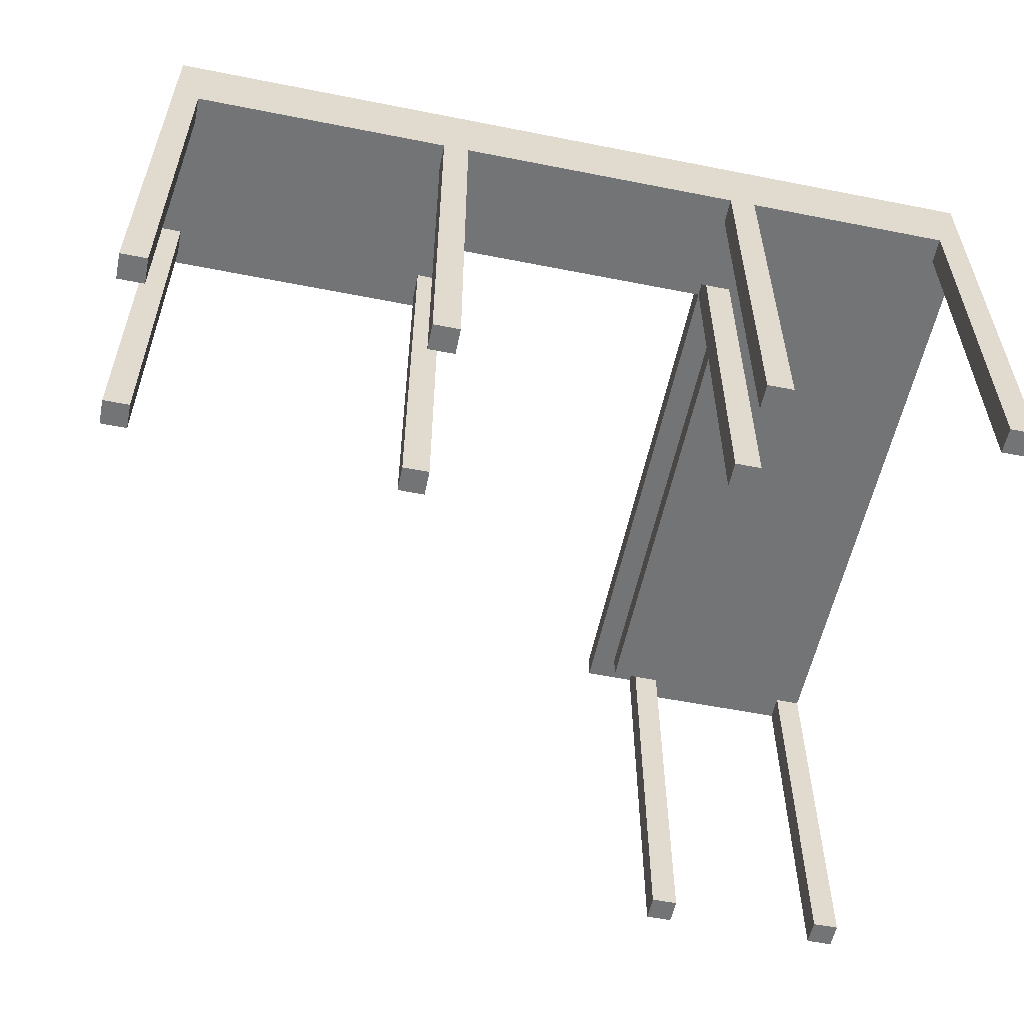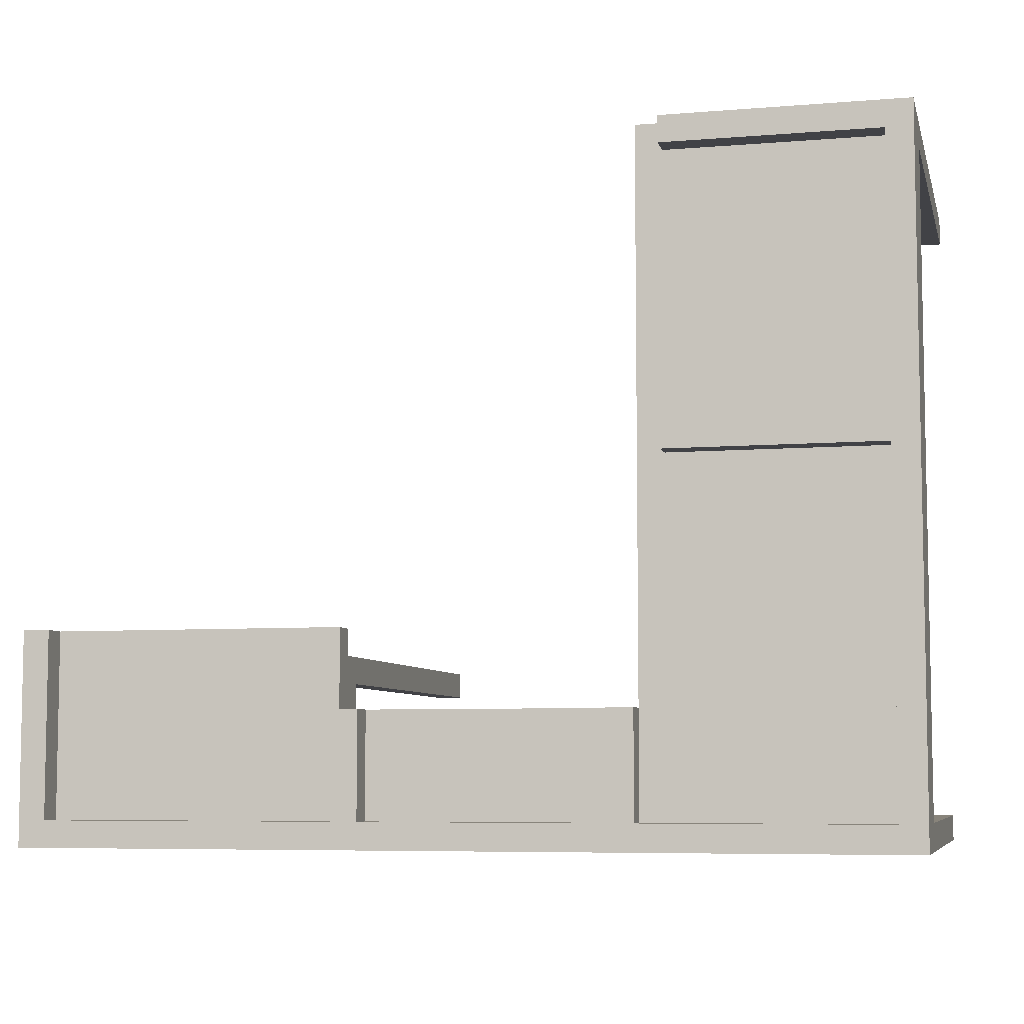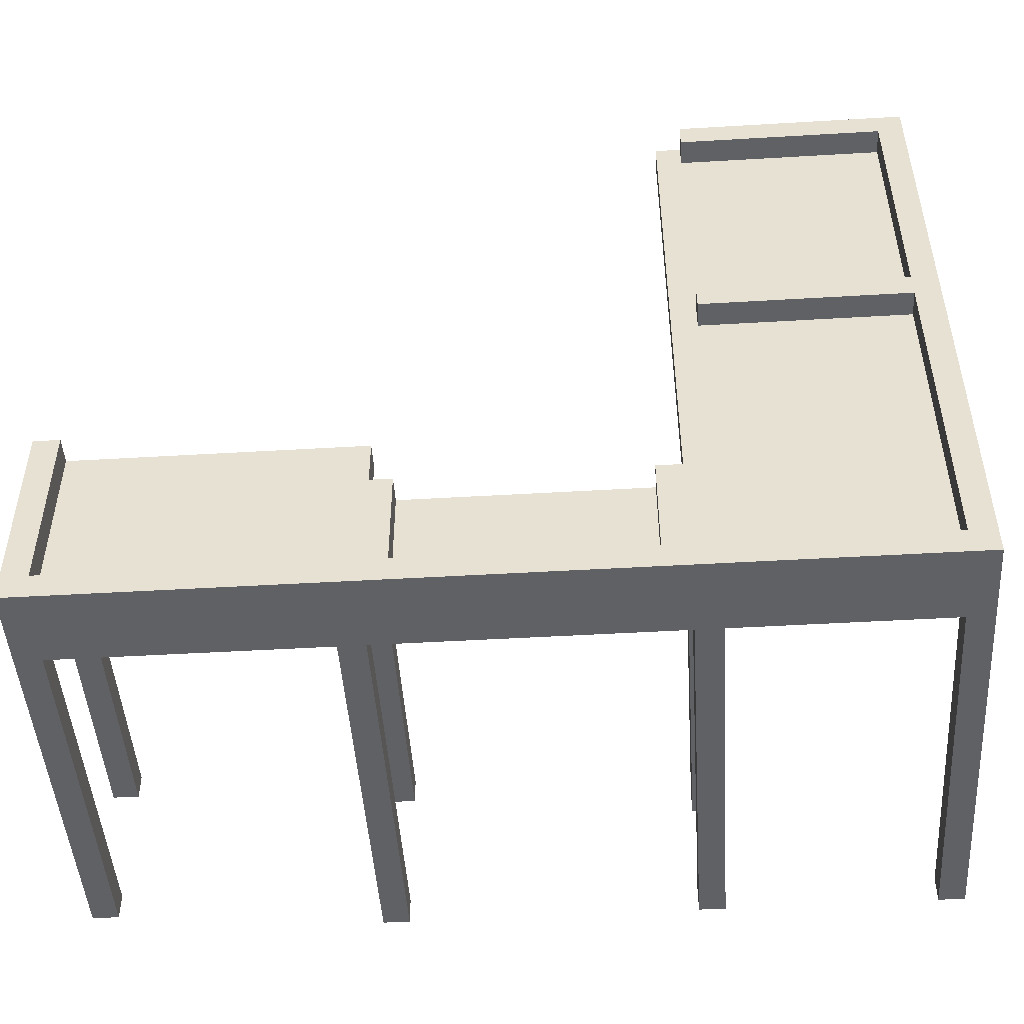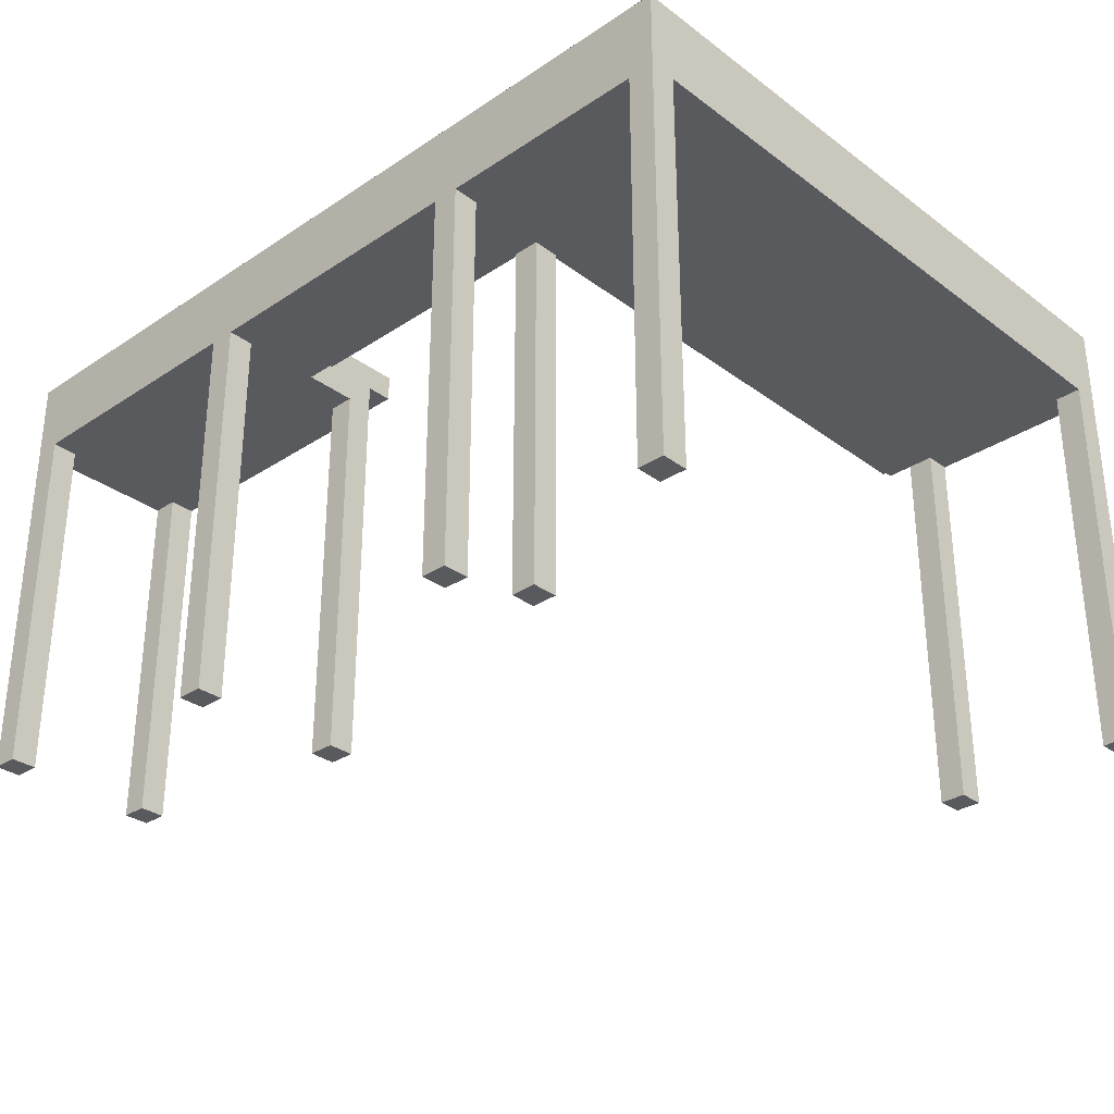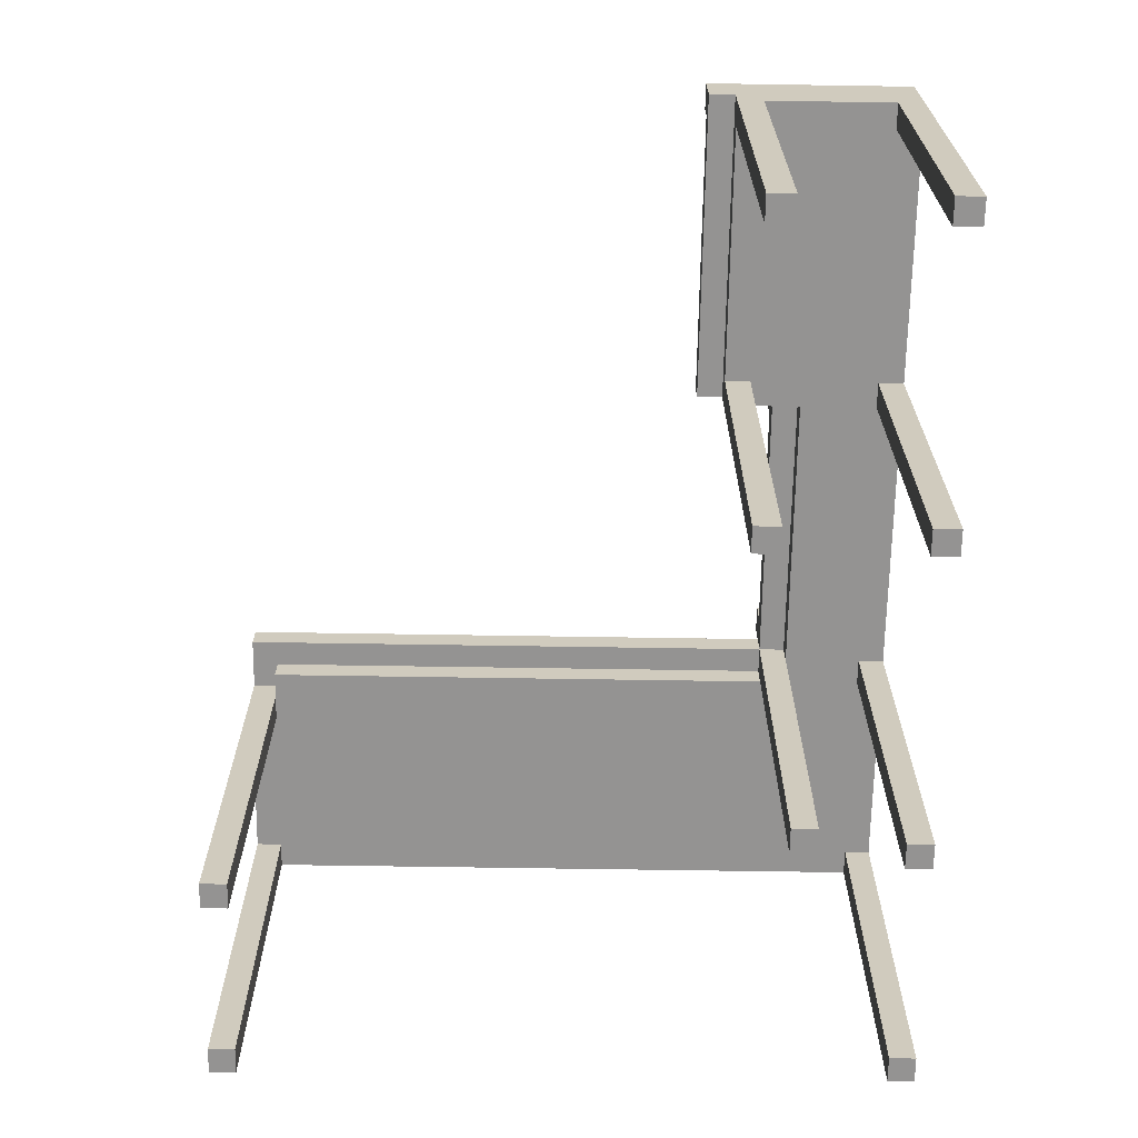
<metadata>
{"format":"obj","ext":"obj","renderer":"f3d","projection":"perspective","resolution":1024,"background":"white","views":[{"elev":-56.2,"azim":168.3,"up":"+Y"},{"elev":-6.7,"azim":-166.4,"up":"+Z"},{"elev":-48.0,"azim":-176.2,"up":"+Z"},{"elev":-30.8,"azim":-136.6,"up":"+Y"},{"elev":-66.8,"azim":89.1,"up":"+Y"}]}
</metadata>
<code>
o
v -1.6 -0.9 1.3
v -1.6 -0.9 1.2
v -1.6 -0.9 -1.2
v -1.6 -0.9 -1.3
v -1.6 0.6 1.2
v -1.6 0.6 -1.2
v -1.6 0.9 1.3
v -1.6 0.9 -1.3
v -0.9 -0.9 1.3
v -0.9 -0.9 1.2
v -0.9 0.6 1.3
v -0.9 0.6 1.2
v -0.7 -0.9 -1.2
v -0.7 -0.9 -1.3
v -0.7 -0.8 -0.8
v -0.7 -0.8 -0.9
v -0.7 0.6 -0.8
v -0.7 0.6 -0.9
v -0.7 0.6 -1.2
v -0.7 0.6 -1.3
v -0.6 0.8 -0.8
v -0.6 0.8 -1.2
v -0.6 0.9 -0.8
v -0.6 0.9 -1.2
v 0.4 0.8 -0.8
v 0.4 0.8 -1.2
v 0.4 0.9 -0.8
v 0.4 0.9 -1.2
v 0.5 -0.9 -0.6
v 0.5 -0.9 -0.7
v 0.5 -0.9 -1.2
v 0.5 -0.9 -1.3
v 0.5 0.6 -0.7
v 0.5 0.6 -0.9
v 0.5 0.6 -1.2
v 0.5 0.6 -1.3
v 0.5 0.7 -0.5
v 0.5 0.7 -0.6
v 0.5 0.7 -0.8
v 0.5 0.7 -0.9
v 0.5 0.8 -0.5
v 0.5 0.8 -0.8
v 1.6 -0.8 -0.6
v 1.6 -0.8 -0.7
v 1.6 -0.8 -1.2
v 1.6 -0.8 -1.3
v 1.6 0.6 -0.6
v 1.6 0.6 -0.7
v 1.6 0.6 -1.2
v 1.6 0.6 -1.3
v 1.6 0.8 -0.5
v 1.6 0.8 -1.2
v 1.6 0.9 -0.5
v 1.6 0.9 -1.2
v -1.5 -0.9 1.3
v -1.5 -0.9 1.2
v -1.5 -0.9 -1.2
v -1.5 -0.9 -1.3
v -1.5 0.6 1.3
v -1.5 0.6 1.2
v -1.5 0.6 -1.2
v -1.5 0.6 -1.3
v -1.5 0.8 1.2
v -1.5 0.8 0.2
v -1.5 0.8 0.1
v -1.5 0.8 -1.2
v -1.5 0.9 1.2
v -1.5 0.9 0.2
v -1.5 0.9 0.1
v -1.5 0.9 -1.2
v -0.8 -0.9 1.3
v -0.8 -0.9 1.2
v -0.8 0.6 1.2
v -0.8 0.7 1.3
v -0.8 0.7 1.2
v -0.7 0.6 1.2
v -0.7 0.6 -0.8
v -0.7 0.7 1.2
v -0.7 0.7 -0.8
v -0.7 0.8 1.3
v -0.7 0.8 1.2
v -0.7 0.8 0.2
v -0.7 0.8 0.1
v -0.7 0.9 1.3
v -0.7 0.9 1.2
v -0.7 0.9 0.2
v -0.7 0.9 0.1
v -0.6 -0.9 -1.2
v -0.6 -0.9 -1.3
v -0.6 -0.8 -0.8
v -0.6 -0.8 -0.9
v -0.6 0.6 -0.9
v -0.6 0.6 -1.2
v -0.6 0.6 -1.3
v -0.6 0.7 1.3
v -0.6 0.7 -0.8
v -0.6 0.7 -0.9
v -0.6 0.8 1.3
v -0.6 0.8 -0.8
v -0.5 0.8 -0.8
v -0.5 0.8 -1.2
v -0.5 0.9 -0.8
v -0.5 0.9 -1.2
v 0.5 0.8 -0.8
v 0.5 0.8 -1.2
v 0.5 0.9 -0.8
v 0.5 0.9 -1.2
v 0.6 -0.9 -0.6
v 0.6 -0.9 -0.7
v 0.6 -0.9 -1.2
v 0.6 -0.9 -1.3
v 0.6 0.6 -0.6
v 0.6 0.6 -0.7
v 0.6 0.6 -1.2
v 0.6 0.6 -1.3
v 1.7 -0.8 -0.6
v 1.7 -0.8 -0.7
v 1.7 -0.8 -1.2
v 1.7 -0.8 -1.3
v 1.7 0.6 -0.7
v 1.7 0.6 -1.2
v 1.7 0.7 -0.5
v 1.7 0.7 -0.6
v 1.7 0.9 -0.5
v 1.7 0.9 -1.3
v -1.6 -0.9 1.3
v -1.6 0.9 1.3
v -1.5 -0.9 1.3
v -1.5 0.6 1.3
v -0.9 -0.9 1.3
v -0.9 0.6 1.3
v -0.8 -0.9 1.3
v -0.8 0.7 1.3
v -0.7 0.7 1.3
v -0.7 0.8 1.3
v -0.7 0.9 1.3
v -0.6 0.7 1.3
v -0.6 0.8 1.3
v -0.8 0.6 1.2
v -0.8 0.7 1.2
v -0.7 0.6 1.2
v -0.7 0.7 1.2
v -1.5 0.8 0.2
v -1.5 0.9 0.2
v -0.7 0.8 0.2
v -0.7 0.9 0.2
v 0.5 0.7 -0.5
v 0.5 0.8 -0.5
v 1.6 0.7 -0.5
v 1.6 0.8 -0.5
v 1.6 0.9 -0.5
v 1.7 0.7 -0.5
v 1.7 0.9 -0.5
v 0.5 -0.9 -0.6
v 0.5 0.7 -0.6
v 0.6 -0.9 -0.6
v 0.6 0.6 -0.6
v 1.6 -0.8 -0.6
v 1.6 0.6 -0.6
v 1.6 0.7 -0.6
v 1.7 -0.8 -0.6
v 1.7 0.7 -0.6
v -0.7 -0.8 -0.8
v -0.7 0.6 -0.8
v -0.7 0.7 -0.8
v -0.6 -0.8 -0.8
v -0.6 0.7 -0.8
v -0.6 0.8 -0.8
v -0.6 0.9 -0.8
v -0.5 0.7 -0.8
v -0.5 0.8 -0.8
v -0.5 0.9 -0.8
v 0.4 0.7 -0.8
v 0.4 0.8 -0.8
v 0.4 0.9 -0.8
v 0.5 0.7 -0.8
v 0.5 0.8 -0.8
v 0.5 0.9 -0.8
v -0.6 0.6 -0.9
v -0.6 0.7 -0.9
v -0.5 0.7 -0.9
v 0.4 0.7 -0.9
v 0.5 0.6 -0.9
v 0.5 0.7 -0.9
v -1.6 -0.9 -1.2
v -1.6 0.6 -1.2
v -1.5 -0.9 -1.2
v -1.5 0.6 -1.2
v -1.5 0.8 -1.2
v -1.5 0.9 -1.2
v -0.7 -0.9 -1.2
v -0.7 0.6 -1.2
v -0.6 -0.9 -1.2
v -0.6 0.6 -1.2
v -0.6 0.8 -1.2
v -0.6 0.9 -1.2
v -0.5 0.8 -1.2
v -0.5 0.9 -1.2
v 0.4 0.8 -1.2
v 0.4 0.9 -1.2
v 0.5 -0.9 -1.2
v 0.5 0.6 -1.2
v 0.5 0.8 -1.2
v 0.5 0.9 -1.2
v 0.6 -0.9 -1.2
v 0.6 0.6 -1.2
v 1.6 -0.8 -1.2
v 1.6 0.6 -1.2
v 1.6 0.8 -1.2
v 1.6 0.9 -1.2
v 1.7 -0.8 -1.2
v 1.7 0.6 -1.2
v -1.6 -0.9 1.2
v -1.6 0.6 1.2
v -1.5 -0.9 1.2
v -1.5 0.6 1.2
v -1.5 0.8 1.2
v -1.5 0.9 1.2
v -0.9 -0.9 1.2
v -0.9 0.6 1.2
v -0.8 -0.9 1.2
v -0.8 0.6 1.2
v -0.7 0.8 1.2
v -0.7 0.9 1.2
v -1.5 0.8 0.1
v -1.5 0.9 0.1
v -0.7 0.8 0.1
v -0.7 0.9 0.1
v 0.5 -0.9 -0.7
v 0.5 0.6 -0.7
v 0.6 -0.9 -0.7
v 0.6 0.6 -0.7
v 1.6 -0.8 -0.7
v 1.6 0.6 -0.7
v 1.7 -0.8 -0.7
v 1.7 0.6 -0.7
v -0.7 -0.8 -0.9
v -0.7 0.6 -0.9
v -0.6 -0.8 -0.9
v -0.6 0.6 -0.9
v -1.6 -0.9 -1.3
v -1.6 0.9 -1.3
v -1.5 -0.9 -1.3
v -1.5 0.6 -1.3
v -0.7 -0.9 -1.3
v -0.7 0.6 -1.3
v -0.6 -0.9 -1.3
v -0.6 0.6 -1.3
v 0.5 -0.9 -1.3
v 0.5 0.6 -1.3
v 0.6 -0.9 -1.3
v 0.6 0.6 -1.3
v 1.6 -0.8 -1.3
v 1.6 0.6 -1.3
v 1.7 -0.8 -1.3
v 1.7 0.9 -1.3
v -1.6 -0.9 1.3
v -1.5 -0.9 1.3
v -0.9 -0.9 1.3
v -0.8 -0.9 1.3
v -1.6 -0.9 1.2
v -1.5 -0.9 1.2
v -0.9 -0.9 1.2
v -0.8 -0.9 1.2
v 0.5 -0.9 -0.6
v 0.6 -0.9 -0.6
v 0.5 -0.9 -0.7
v 0.6 -0.9 -0.7
v -1.6 -0.9 -1.2
v -1.5 -0.9 -1.2
v -0.7 -0.9 -1.2
v -0.6 -0.9 -1.2
v 0.5 -0.9 -1.2
v 0.6 -0.9 -1.2
v -1.6 -0.9 -1.3
v -1.5 -0.9 -1.3
v -0.7 -0.9 -1.3
v -0.6 -0.9 -1.3
v 0.5 -0.9 -1.3
v 0.6 -0.9 -1.3
v 1.6 -0.8 -0.6
v 1.7 -0.8 -0.6
v 1.6 -0.8 -0.7
v 1.7 -0.8 -0.7
v -0.7 -0.8 -0.8
v -0.6 -0.8 -0.8
v -0.7 -0.8 -0.9
v -0.6 -0.8 -0.9
v 1.6 -0.8 -1.2
v 1.7 -0.8 -1.2
v 1.6 -0.8 -1.3
v 1.7 -0.8 -1.3
v -1.5 0.6 1.3
v -0.9 0.6 1.3
v -1.6 0.6 1.2
v -1.5 0.6 1.2
v -0.9 0.6 1.2
v -0.8 0.6 1.2
v -0.7 0.6 1.2
v 0.6 0.6 -0.6
v 1.6 0.6 -0.6
v 0.5 0.6 -0.7
v 0.6 0.6 -0.7
v 1.6 0.6 -0.7
v 1.7 0.6 -0.7
v -0.7 0.6 -0.8
v -0.7 0.6 -0.9
v -0.6 0.6 -0.9
v 0.5 0.6 -0.9
v -1.6 0.6 -1.2
v -1.5 0.6 -1.2
v -0.7 0.6 -1.2
v -0.6 0.6 -1.2
v 0.5 0.6 -1.2
v 0.6 0.6 -1.2
v 1.6 0.6 -1.2
v 1.7 0.6 -1.2
v -1.5 0.6 -1.3
v -0.7 0.6 -1.3
v -0.6 0.6 -1.3
v 0.5 0.6 -1.3
v 0.6 0.6 -1.3
v 1.6 0.6 -1.3
v -0.8 0.7 1.3
v -0.7 0.7 1.3
v -0.6 0.7 1.3
v -0.8 0.7 1.2
v -0.7 0.7 1.2
v 0.5 0.7 -0.5
v 1.6 0.7 -0.5
v 1.7 0.7 -0.5
v 0.5 0.7 -0.6
v 1.6 0.7 -0.6
v 1.7 0.7 -0.6
v -0.7 0.7 -0.8
v -0.6 0.7 -0.8
v -0.5 0.7 -0.8
v 0.4 0.7 -0.8
v 0.5 0.7 -0.8
v -0.6 0.7 -0.9
v -0.5 0.7 -0.9
v 0.4 0.7 -0.9
v 0.5 0.7 -0.9
v -0.7 0.8 1.3
v -0.6 0.8 1.3
v -1.5 0.8 1.2
v -0.7 0.8 1.2
v -1.5 0.8 0.2
v -0.7 0.8 0.2
v -1.5 0.8 0.1
v -0.7 0.8 0.1
v 0.5 0.8 -0.5
v 1.6 0.8 -0.5
v -0.6 0.8 -0.8
v -0.5 0.8 -0.8
v 0.4 0.8 -0.8
v 0.5 0.8 -0.8
v -1.5 0.8 -1.2
v -0.6 0.8 -1.2
v -0.5 0.8 -1.2
v 0.4 0.8 -1.2
v 0.5 0.8 -1.2
v 1.6 0.8 -1.2
v -1.6 0.9 1.3
v -0.7 0.9 1.3
v -1.5 0.9 1.2
v -0.7 0.9 1.2
v -1.5 0.9 0.2
v -0.7 0.9 0.2
v -1.5 0.9 0.1
v -0.7 0.9 0.1
v 1.6 0.9 -0.5
v 1.7 0.9 -0.5
v -0.6 0.9 -0.8
v -0.5 0.9 -0.8
v 0.4 0.9 -0.8
v 0.5 0.9 -0.8
v -1.5 0.9 -1.2
v -0.6 0.9 -1.2
v -0.5 0.9 -1.2
v 0.4 0.9 -1.2
v 0.5 0.9 -1.2
v 1.6 0.9 -1.2
v -1.6 0.9 -1.3
v 1.7 0.9 -1.3
f 5 2 1
f 6 4 3
f 7 5 1
f 7 6 5
f 8 4 6
f 8 6 7
f 11 10 9
f 12 10 11
f 17 16 15
f 18 16 17
f 19 14 13
f 20 14 19
f 23 22 21
f 24 22 23
f 27 26 25
f 28 26 27
f 33 30 29
f 35 32 31
f 36 32 35
f 38 34 33
f 38 33 29
f 39 34 38
f 40 34 39
f 41 38 37
f 41 39 38
f 42 39 41
f 47 44 43
f 48 44 47
f 49 46 45
f 50 46 49
f 53 52 51
f 54 52 53
f 55 56 59
f 59 56 60
f 57 58 61
f 61 58 62
f 63 64 67
f 67 64 68
f 65 66 69
f 69 66 70
f 71 72 73
f 71 73 74
f 74 73 75
f 76 77 78
f 78 77 79
f 80 81 84
f 84 81 85
f 82 83 86
f 86 83 87
f 90 91 92
f 88 89 93
f 93 89 94
f 90 92 96
f 96 92 97
f 95 96 98
f 98 96 99
f 100 101 102
f 102 101 103
f 104 105 106
f 106 105 107
f 108 109 112
f 112 109 113
f 110 111 114
f 114 111 115
f 116 117 120
f 118 119 121
f 116 120 123
f 120 121 123
f 122 123 124
f 121 119 125
f 124 123 125
f 123 121 125
f 128 127 126
f 129 127 128
f 131 127 129
f 132 131 130
f 133 127 131
f 133 131 132
f 134 127 133
f 135 127 134
f 136 127 135
f 137 135 134
f 138 135 137
f 141 140 139
f 142 140 141
f 145 144 143
f 146 144 145
f 149 148 147
f 150 148 149
f 152 150 149
f 152 151 150
f 153 151 152
f 156 155 154
f 157 155 156
f 159 155 157
f 160 155 159
f 161 159 158
f 161 160 159
f 162 160 161
f 166 164 163
f 166 165 164
f 167 165 166
f 170 169 168
f 170 168 167
f 171 169 170
f 172 169 171
f 173 171 170
f 174 171 173
f 176 174 173
f 176 175 174
f 177 175 176
f 178 175 177
f 181 180 179
f 182 181 179
f 183 182 179
f 184 182 183
f 187 186 185
f 188 186 187
f 193 192 191
f 194 192 193
f 195 190 189
f 196 190 195
f 199 198 197
f 200 198 199
f 205 202 201
f 206 202 205
f 209 204 203
f 210 204 209
f 211 208 207
f 212 208 211
f 213 214 215
f 215 214 216
f 219 220 221
f 221 220 222
f 217 218 223
f 223 218 224
f 225 226 227
f 227 226 228
f 229 230 231
f 231 230 232
f 233 234 235
f 235 234 236
f 237 238 239
f 239 238 240
f 241 242 243
f 243 242 244
f 244 242 246
f 245 246 247
f 246 242 248
f 247 246 248
f 248 242 250
f 249 250 251
f 250 242 252
f 251 250 252
f 252 242 254
f 253 254 255
f 254 242 256
f 255 254 256
f 261 258 257
f 262 258 261
f 263 260 259
f 264 260 263
f 267 266 265
f 268 266 267
f 275 270 269
f 276 270 275
f 277 272 271
f 278 272 277
f 279 274 273
f 280 274 279
f 283 282 281
f 284 282 283
f 287 286 285
f 288 286 287
f 291 290 289
f 292 290 291
f 296 294 293
f 297 294 296
f 303 301 300
f 304 301 303
f 306 296 295
f 306 297 296
f 306 298 297
f 306 299 298
f 307 306 295
f 309 305 304
f 309 304 303
f 309 303 302
f 310 308 307
f 310 309 308
f 310 307 295
f 311 309 310
f 312 309 311
f 313 309 312
f 314 305 309
f 314 309 313
f 315 305 314
f 316 305 315
f 317 305 316
f 318 312 311
f 319 312 318
f 320 314 313
f 321 314 320
f 322 316 315
f 323 316 322
f 327 325 324
f 328 326 325
f 328 325 327
f 332 330 329
f 333 331 330
f 333 330 332
f 334 331 333
f 335 326 328
f 336 326 335
f 340 337 336
f 341 338 337
f 341 337 340
f 342 339 338
f 342 338 341
f 343 339 342
f 344 345 347
f 346 347 348
f 347 345 349
f 348 347 349
f 349 345 351
f 351 345 354
f 350 351 354
f 352 353 357
f 350 354 358
f 358 354 359
f 355 356 360
f 360 356 361
f 357 353 362
f 362 353 363
f 364 365 366
f 366 365 367
f 364 366 368
f 364 368 370
f 368 369 370
f 370 369 371
f 364 370 378
f 374 375 379
f 379 375 380
f 376 377 381
f 381 377 382
f 372 373 383
f 379 380 384
f 382 383 384
f 381 382 384
f 364 378 384
f 380 381 384
f 378 379 384
f 383 373 385
f 384 383 385

</code>
